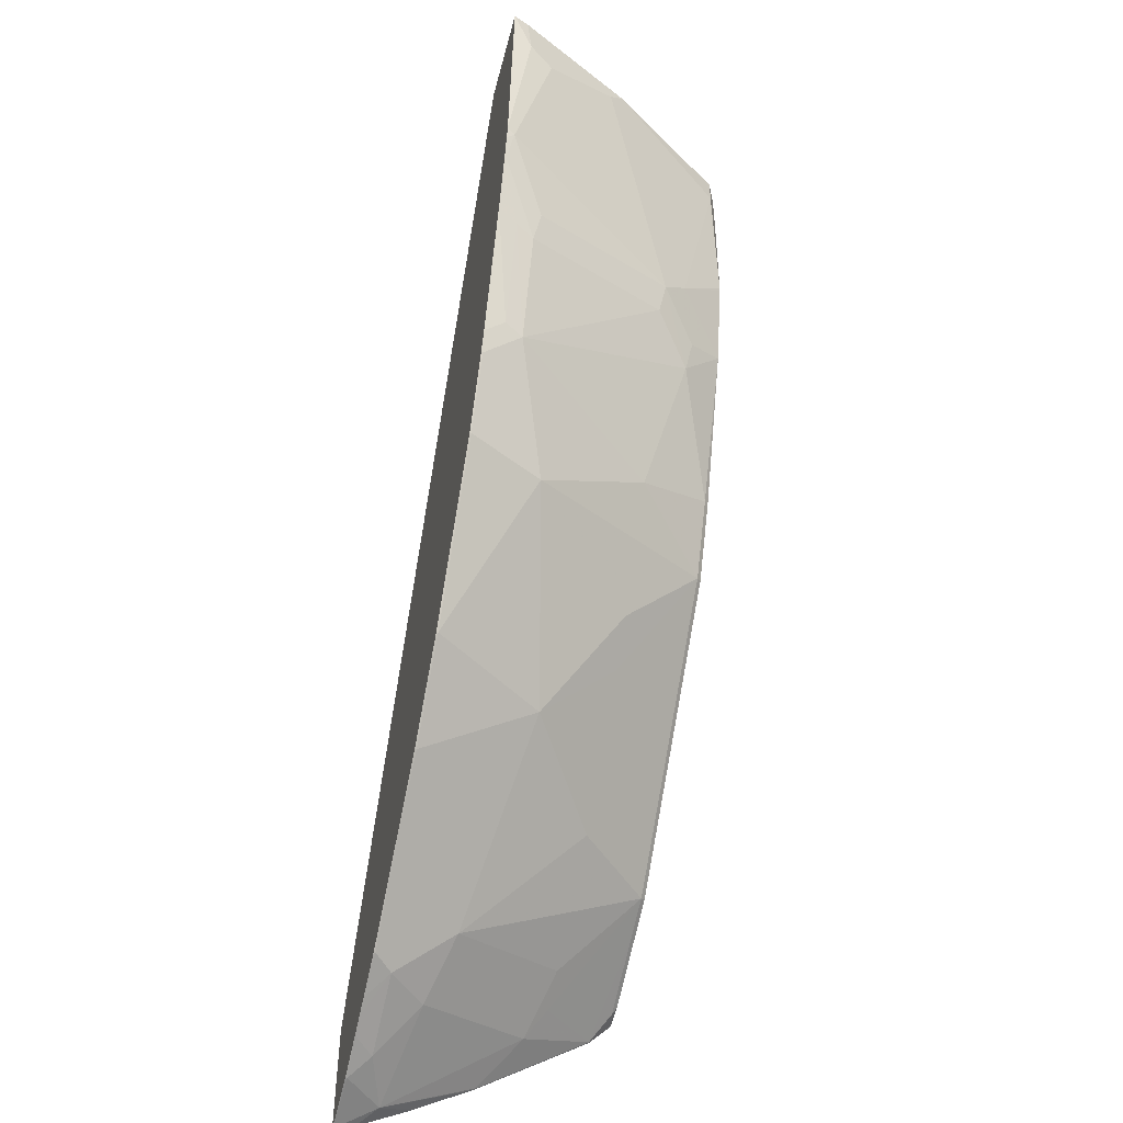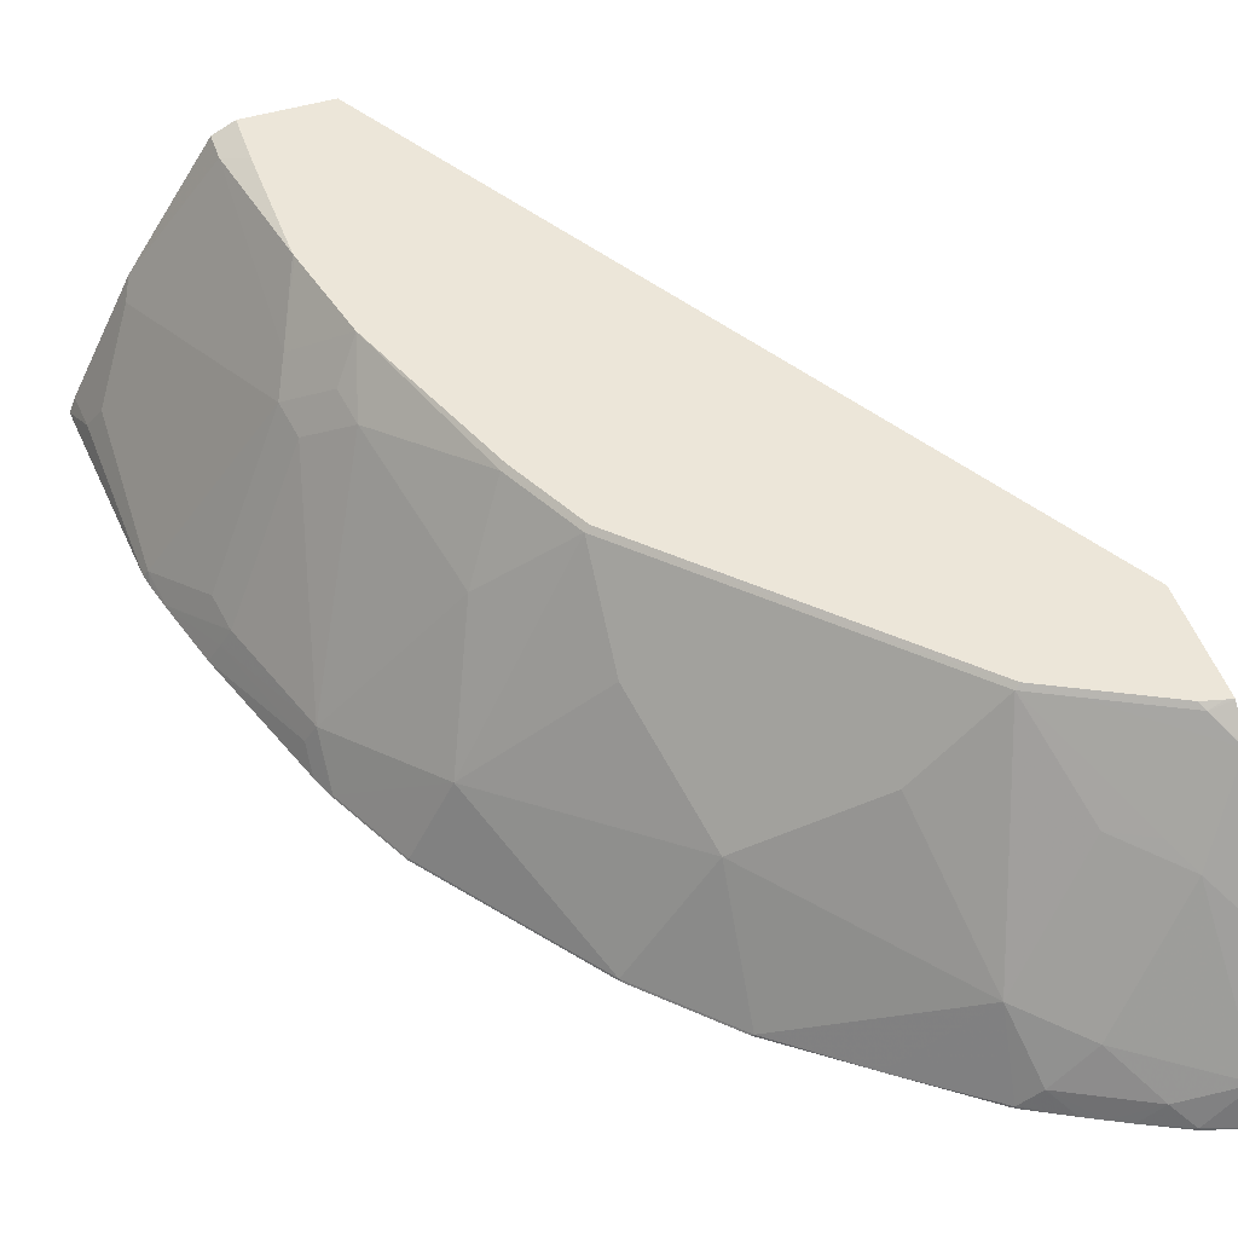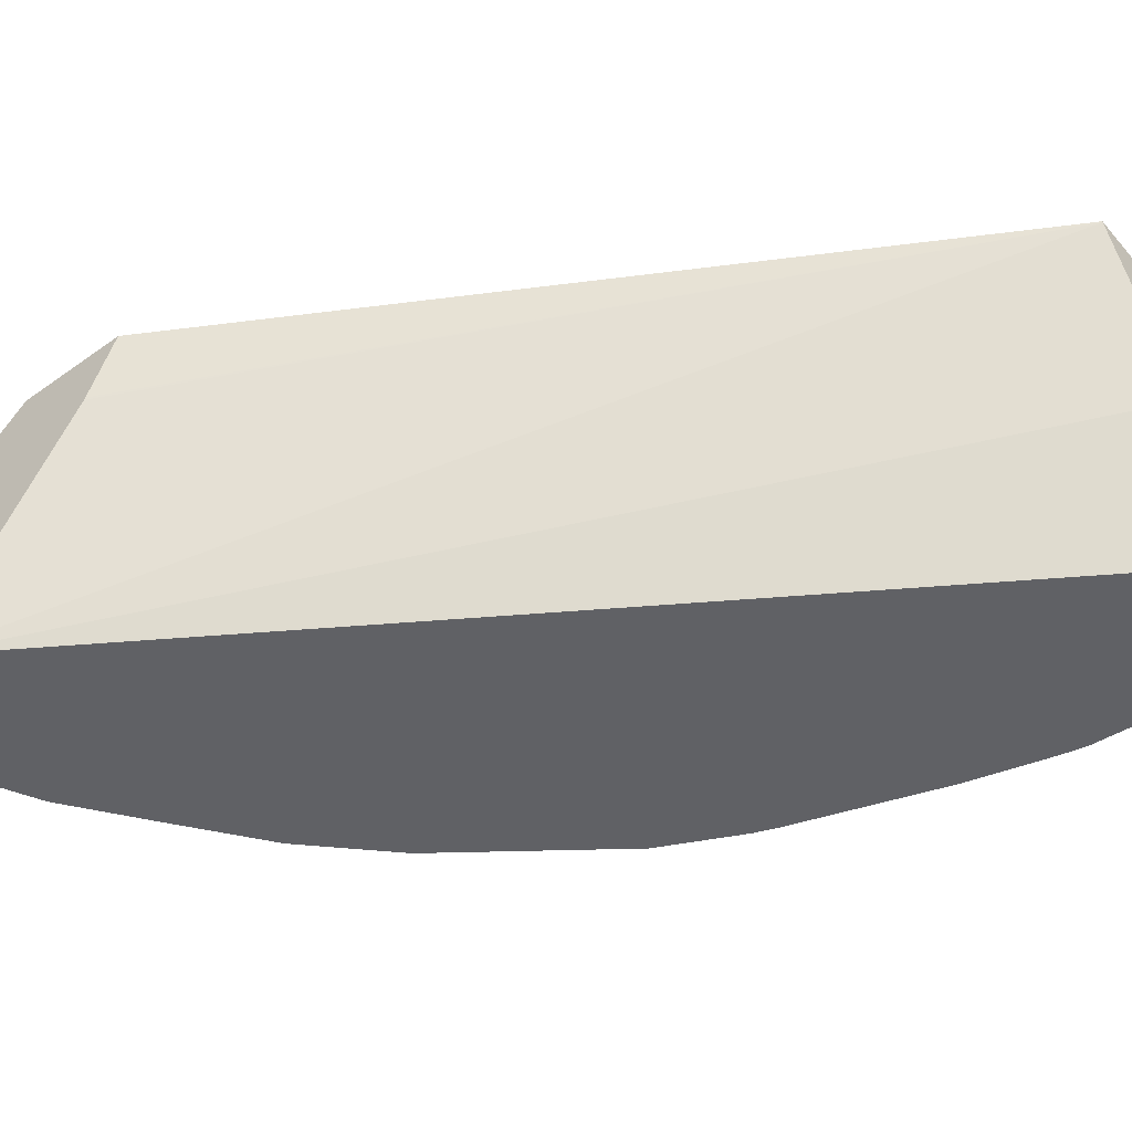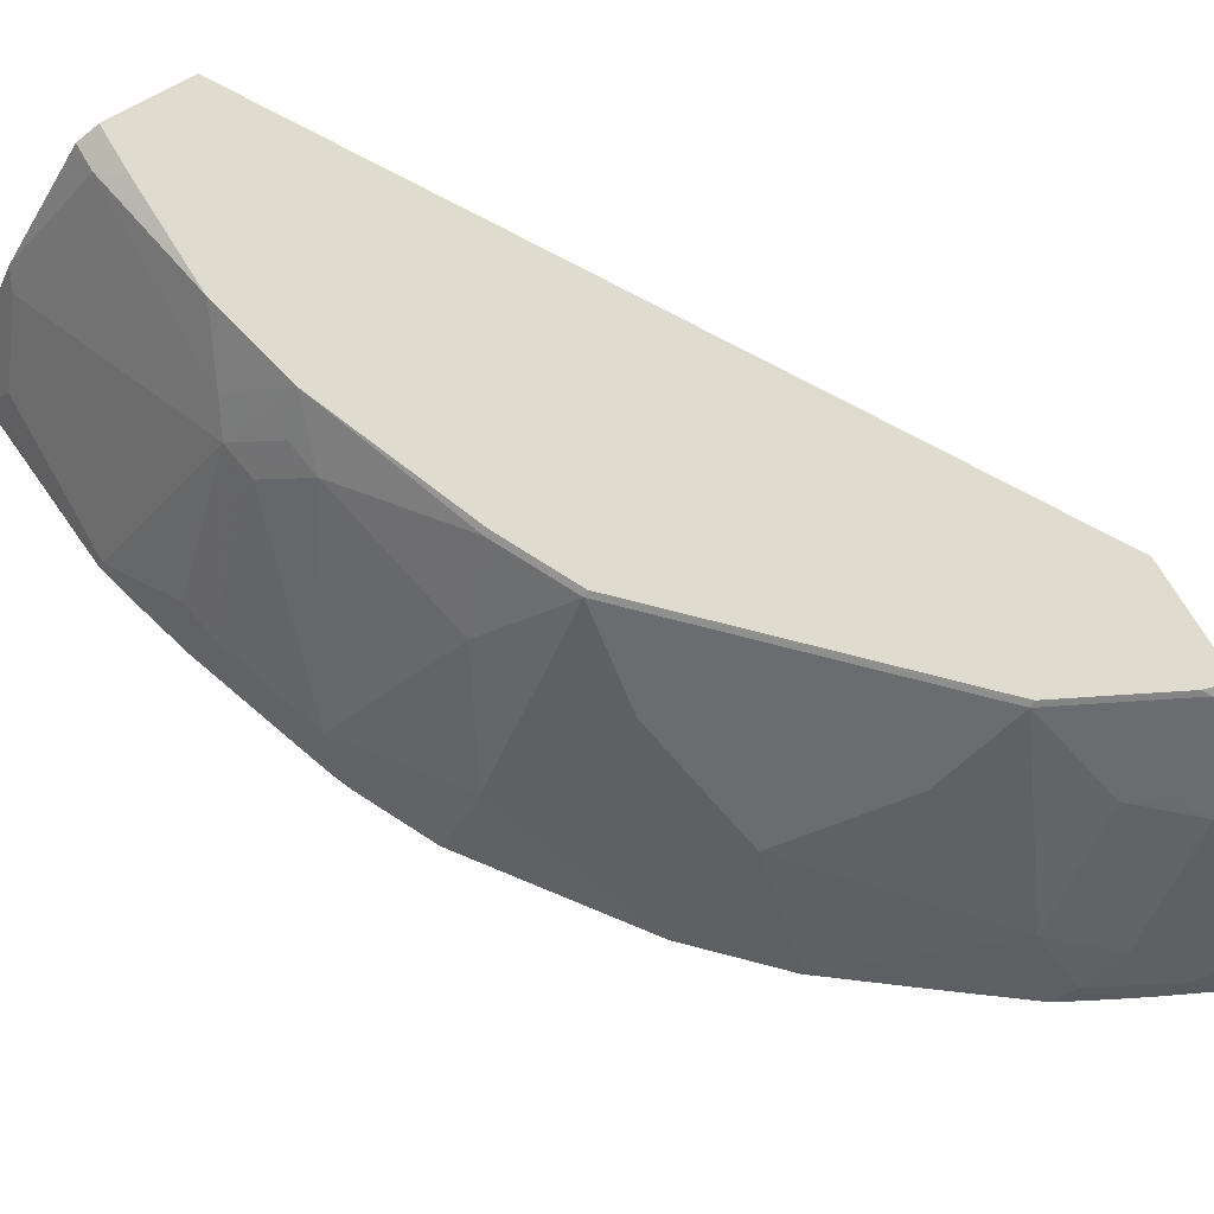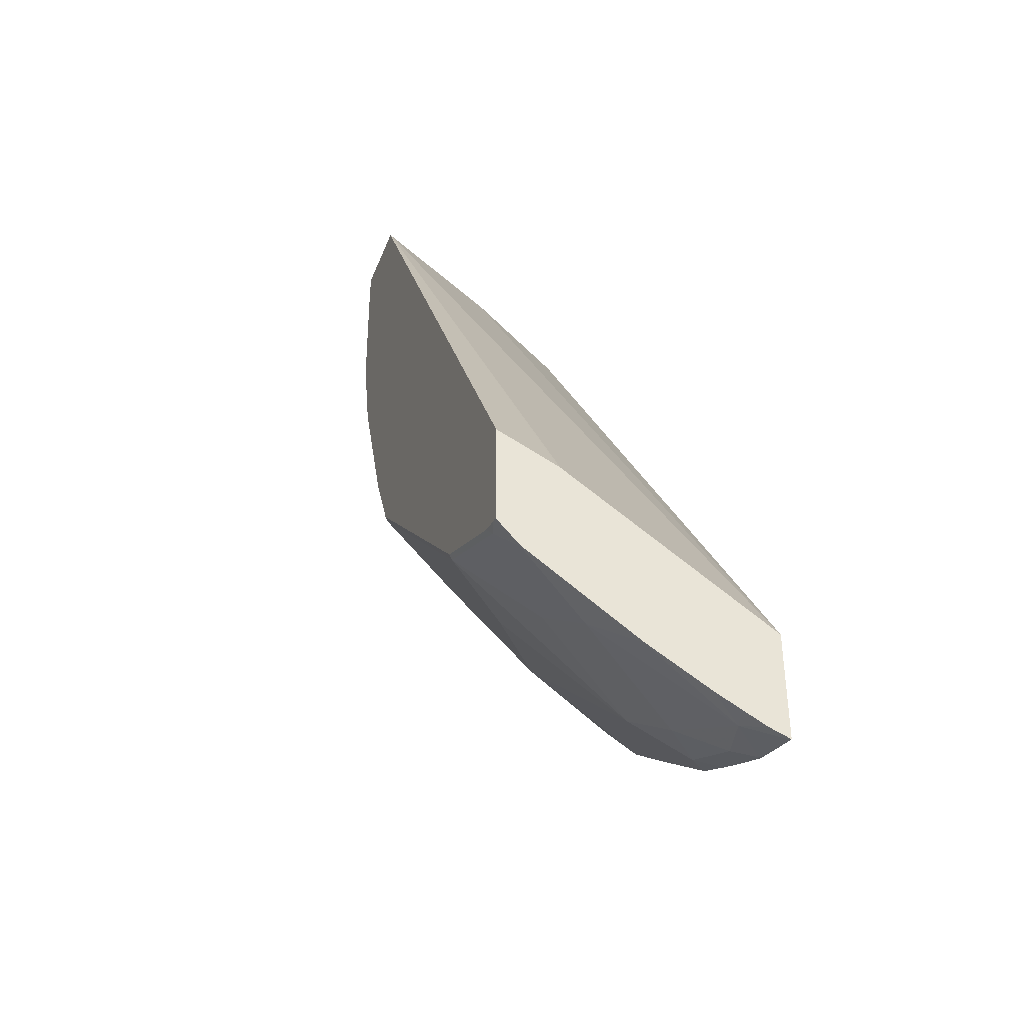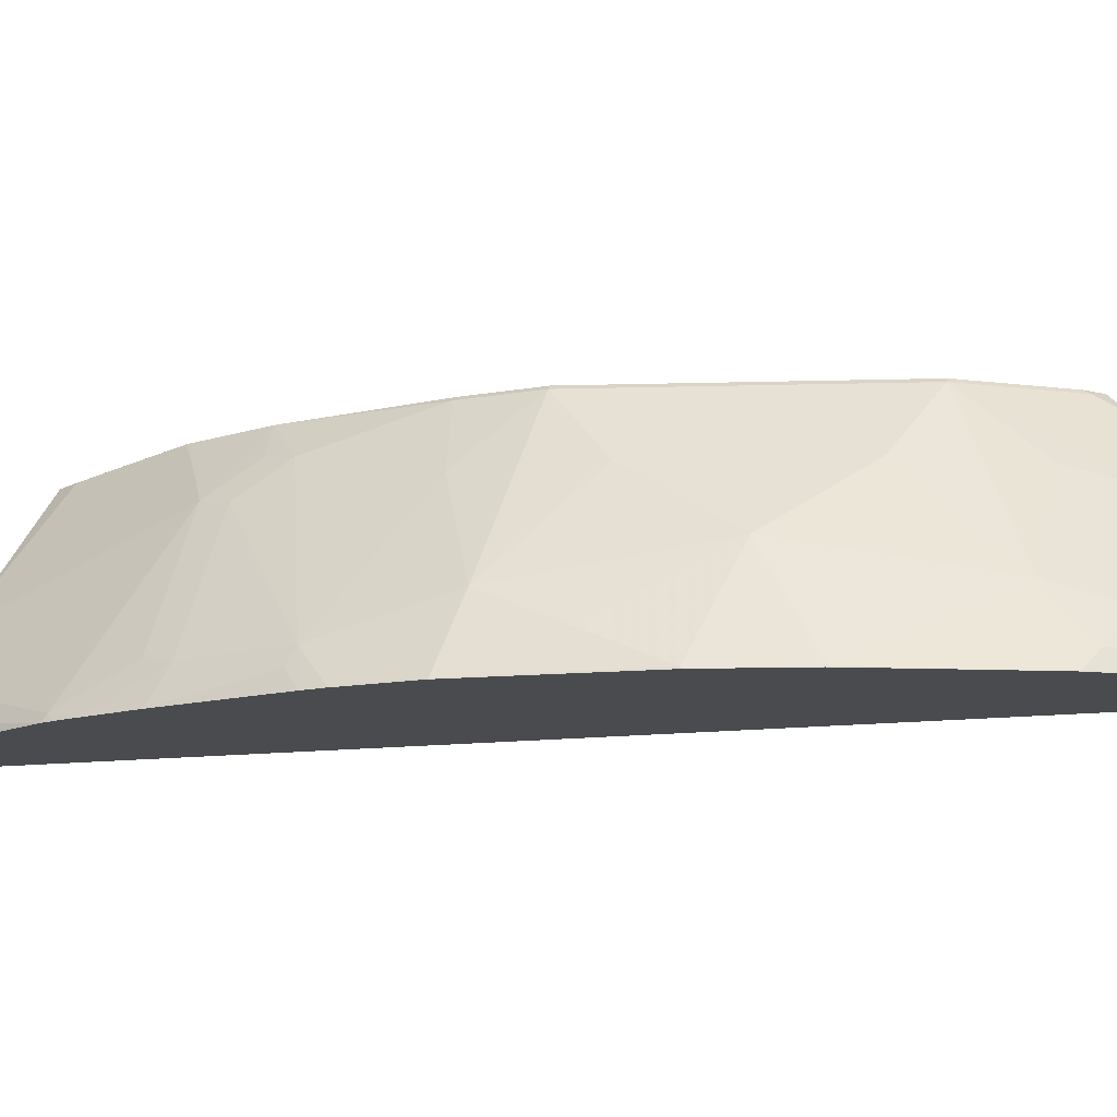
<metadata>
{"format":"obj","ext":"obj","renderer":"f3d","projection":"perspective","resolution":1024,"background":"white","views":[{"elev":-48.8,"azim":75.5,"up":"+Z"},{"elev":48.7,"azim":161.5,"up":"+Y"},{"elev":-49.2,"azim":-51.4,"up":"+Y"},{"elev":70.5,"azim":149.7,"up":"+Y"},{"elev":-40.5,"azim":-110.2,"up":"+Z"},{"elev":-14.1,"azim":138.4,"up":"+Y"}]}
</metadata>
<code>
v 0.5195 0.02773 0.001279
v 0.5151 0.03815 -0.01911
v 0.5163 0.0356 0.001279
v 0.4706 0.02773 0.001279
v 0.5107 0.02773 -0.09973
v 0.5087 0.05087 -0.02548
v 0.5023 0.06359 0.001279
v 0.5023 0.06359 -0.01274
v 0.4324 0.08903 0.001279
v 0.1902 0.02773 -0.4242
v 0.5092 0.02773 -0.1066
v 0.5087 0.0318 -0.1018
v 0.4896 0.08903 -0.006367
v 0.4858 0.09665 0.001279
v 0.4706 0.1081 -0.06362
v 0.3927 0.1638 0.001279
v 0.1902 0.1329 -0.356
v 0.1902 0.02773 -0.4809
v 0.506 0.02773 -0.119
v 0.5055 0.02862 -0.1193
v 0.4865 0.0477 -0.1574
v 0.4896 0.05087 -0.1399
v 0.4515 0.1272 -0.1208
v 0.4451 0.159 -0.01274
v 0.4451 0.159 0.001279
v 0.4451 0.1399 -0.1081
v 0.3926 0.1644 0.001279
v 0.1902 0.1644 -0.342
v 0.1902 0.1341 -0.3554
v 0.1902 0.03815 -0.4771
v 0.2003 0.0477 -0.4721
v 0.1908 0.02773 -0.4808
v 0.4964 0.02773 -0.1524
v 0.4912 0.03815 -0.155
v 0.4483 0.124 -0.1383
v 0.4674 0.0477 -0.2147
v 0.4292 0.1431 -0.1574
v 0.4324 0.1462 -0.1399
v 0.4213 0.1644 -0.1309
v 0.4343 0.1644 -0.02355
v 0.4329 0.1644 -0.08221
v 0.4343 0.1644 0.001279
v 0.4325 0.1644 -0.08382
v 0.1902 0.1644 -0.3954
v 0.1902 0.05049 -0.4709
v 0.2289 0.03815 -0.465
v 0.2194 0.02862 -0.4721
v 0.1902 0.06341 -0.4643
v 0.1908 0.06359 -0.4642
v 0.1902 0.09481 -0.4463
v 0.1908 0.09538 -0.4459
v 0.2099 0.1145 -0.4268
v 0.248 0.05724 -0.4459
v 0.2185 0.02773 -0.4725
v 0.4721 0.02773 -0.2227
v 0.4721 0.03815 -0.2122
v 0.4101 0.124 -0.2337
v 0.4678 0.02773 -0.2335
v 0.4674 0.02862 -0.2337
v 0.4292 0.06678 -0.2718
v 0.391 0.1621 -0.2147
v 0.3888 0.1644 -0.2135
v 0.1937 0.1644 -0.3947
v 0.1902 0.1642 -0.3956
v 0.248 0.02773 -0.4585
v 0.2394 0.02773 -0.4628
v 0.2671 0.03815 -0.4459
v 0.2203 0.02773 -0.4719
v 0.1902 0.09558 -0.4459
v 0.1908 0.1526 -0.4077
v 0.2194 0.124 -0.4149
v 0.2385 0.124 -0.4053
v 0.2766 0.06678 -0.4244
v 0.372 0.1621 -0.2527
v 0.4487 0.02773 -0.2716
v 0.4483 0.02862 -0.2718
v 0.4101 0.0477 -0.31
v 0.3529 0.08585 -0.3481
v 0.372 0.124 -0.2909
v 0.3698 0.1644 -0.2517
v 0.2025 0.1644 -0.3925
v 0.2003 0.1621 -0.3958
v 0.1902 0.1528 -0.4077
v 0.2567 0.02773 -0.4541
v 0.2766 0.0477 -0.434
v 0.2766 0.02862 -0.4435
v 0.2385 0.1621 -0.3767
v 0.2289 0.1526 -0.3887
v 0.2575 0.1621 -0.3672
v 0.3148 0.02862 -0.4149
v 0.2957 0.124 -0.3672
v 0.3529 0.02862 -0.3863
v 0.3529 0.124 -0.31
v 0.3529 0.1621 -0.2718
v 0.3915 0.02773 -0.3479
v 0.391 0.02862 -0.3481
v 0.2957 0.1621 -0.3291
v 0.3507 0.1644 -0.2707
v 0.2407 0.1644 -0.3734
v 0.2758 0.02773 -0.4442
v 0.2775 0.02773 -0.4431
v 0.3139 0.02773 -0.416
v 0.2553 0.1644 -0.3661
v 0.3538 0.02773 -0.3858
v 0.3902 0.02773 -0.3494
f 52 73 53
f 47 66 68
f 50 69 51
f 51 69 70
f 46 67 65
f 51 70 52
f 52 70 71
f 52 71 72
f 52 72 73
f 47 68 54
f 48 50 49
f 59 76 60
f 57 74 61
f 57 60 74
f 58 75 59
f 59 75 76
f 60 76 77
f 60 77 78
f 60 78 79
f 60 79 74
f 46 53 67
f 61 74 80
f 53 73 67
f 46 66 47
f 34 56 36
f 44 63 64
f 63 81 82
f 31 45 48
f 31 48 49
f 31 49 50
f 31 50 51
f 31 51 52
f 31 52 53
f 31 53 46
f 32 47 54
f 33 55 56
f 46 65 66
f 33 56 34
f 36 57 37
f 36 56 55
f 36 55 58
f 36 58 59
f 36 59 60
f 36 60 57
f 37 39 38
f 37 57 61
f 37 61 39
f 39 61 62
f 35 36 37
f 63 82 64
f 78 91 97
f 65 67 84
f 78 96 92
f 31 47 32
f 81 99 87
f 81 87 82
f 84 86 100
f 85 90 86
f 86 101 100
f 86 90 102
f 86 102 101
f 87 99 103
f 78 97 93
f 87 103 89
f 89 103 97
f 89 97 91
f 90 92 102
f 92 104 102
f 92 96 105
f 92 105 104
f 93 97 94
f 94 97 98
f 95 105 96
f 97 103 98
f 87 89 88
f 64 82 83
f 77 96 78
f 75 96 76
f 67 73 85
f 67 85 86
f 67 86 84
f 69 83 70
f 70 83 82
f 70 82 87
f 70 87 88
f 70 88 71
f 71 88 89
f 71 89 72
f 76 96 77
f 72 89 73
f 73 89 91
f 73 91 78
f 73 78 92
f 73 92 90
f 74 79 78
f 74 78 93
f 74 93 94
f 74 94 98
f 74 98 80
f 75 95 96
f 73 90 85
f 31 46 47
f 61 80 62
f 27 44 28
f 1 33 19
f 1 19 11
f 1 11 5
f 1 5 2
f 2 6 3
f 2 5 6
f 3 6 8
f 3 8 7
f 4 9 10
f 5 11 12
f 1 55 33
f 5 12 6
f 6 14 8
f 6 12 15
f 6 15 13
f 7 8 14
f 9 16 10
f 10 17 29
f 10 29 28
f 10 28 44
f 10 44 64
f 10 64 83
f 6 13 14
f 1 58 55
f 1 75 58
f 1 95 75
f 30 45 31
f 1 2 3
f 1 3 7
f 1 7 14
f 1 14 25
f 1 25 42
f 1 42 27
f 1 27 16
f 1 16 9
f 1 9 4
f 1 4 10
f 1 10 18
f 1 32 54
f 1 54 68
f 1 68 66
f 1 66 65
f 1 65 84
f 1 84 100
f 1 100 101
f 1 101 102
f 1 102 104
f 1 104 105
f 1 105 95
f 10 83 69
f 10 69 50
f 1 18 32
f 27 62 80
f 21 36 35
f 23 35 37
f 23 37 38
f 23 38 39
f 23 39 26
f 24 40 42
f 24 26 41
f 24 41 40
f 26 43 41
f 26 39 43
f 21 34 36
f 27 42 40
f 27 41 43
f 27 43 39
f 27 39 62
f 27 80 98
f 27 98 103
f 27 103 99
f 27 99 81
f 27 81 63
f 27 63 44
f 10 50 48
f 27 40 41
f 21 23 22
f 24 42 25
f 19 21 20
f 10 48 45
f 10 45 30
f 10 30 18
f 10 16 17
f 11 19 12
f 21 35 23
f 12 20 21
f 12 21 22
f 12 22 23
f 12 23 15
f 13 15 14
f 14 24 25
f 12 19 20
f 14 15 24
f 18 31 32
f 19 33 34
f 16 29 17
f 16 28 29
f 18 30 31
f 16 27 28
f 15 26 24
f 15 23 26
f 19 34 21

</code>
